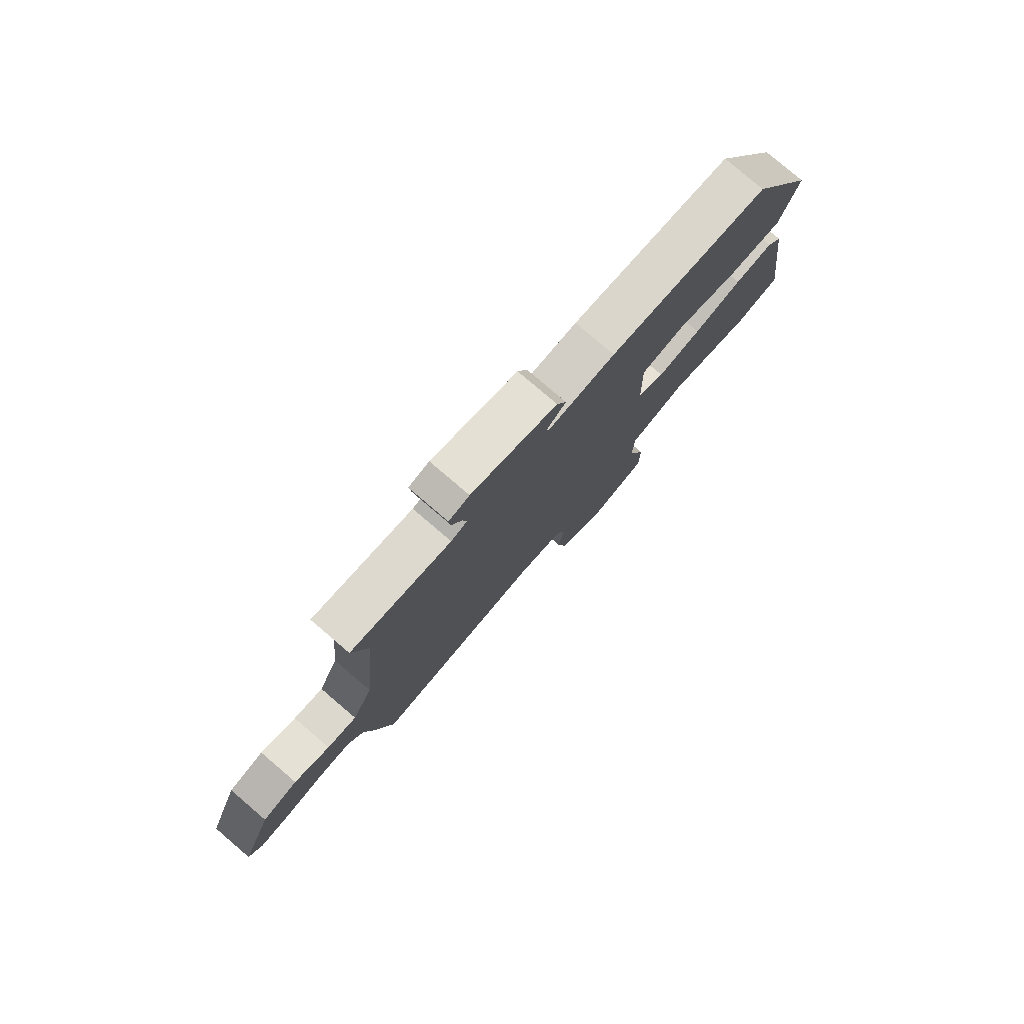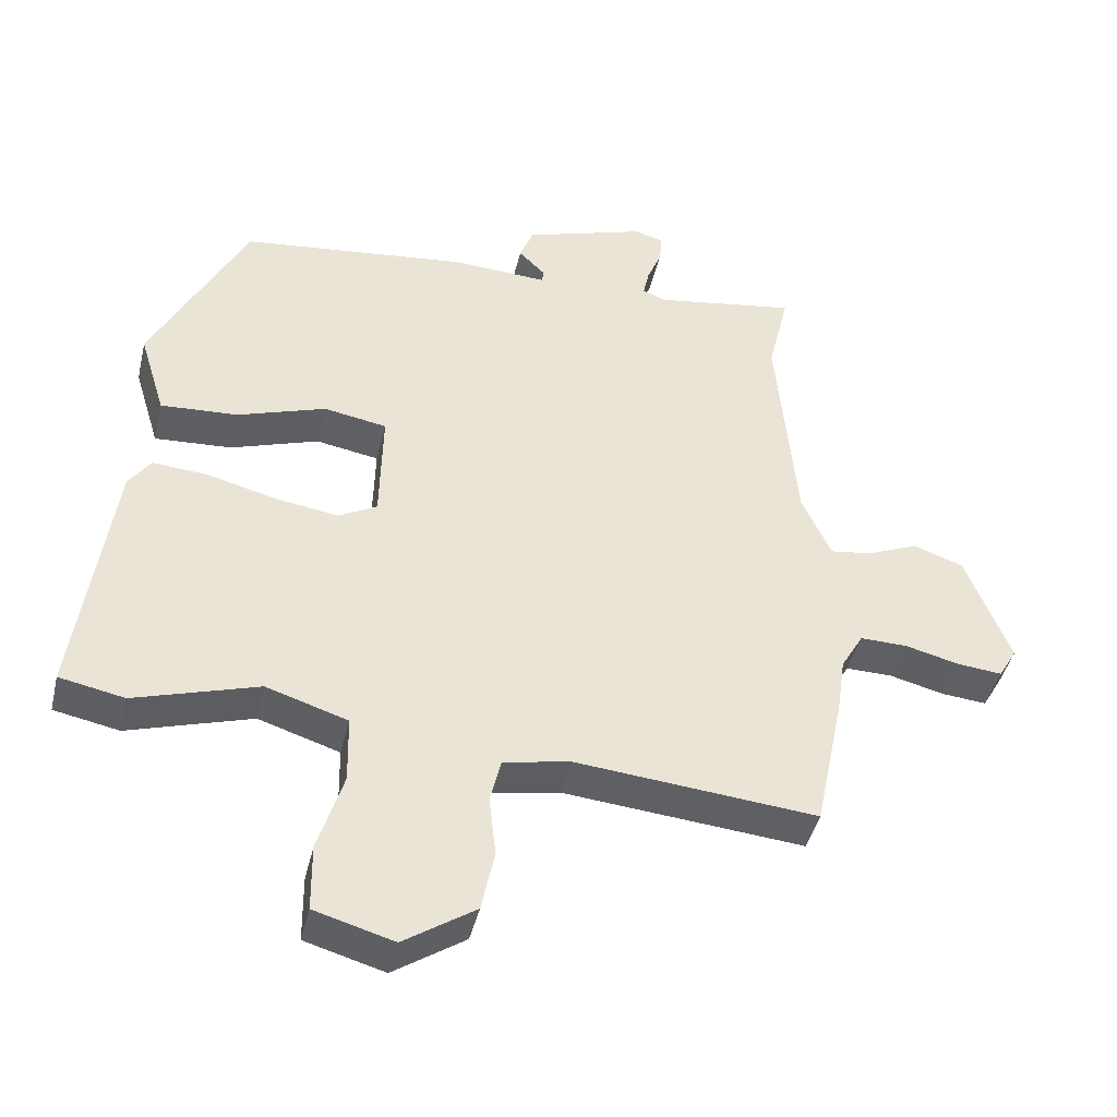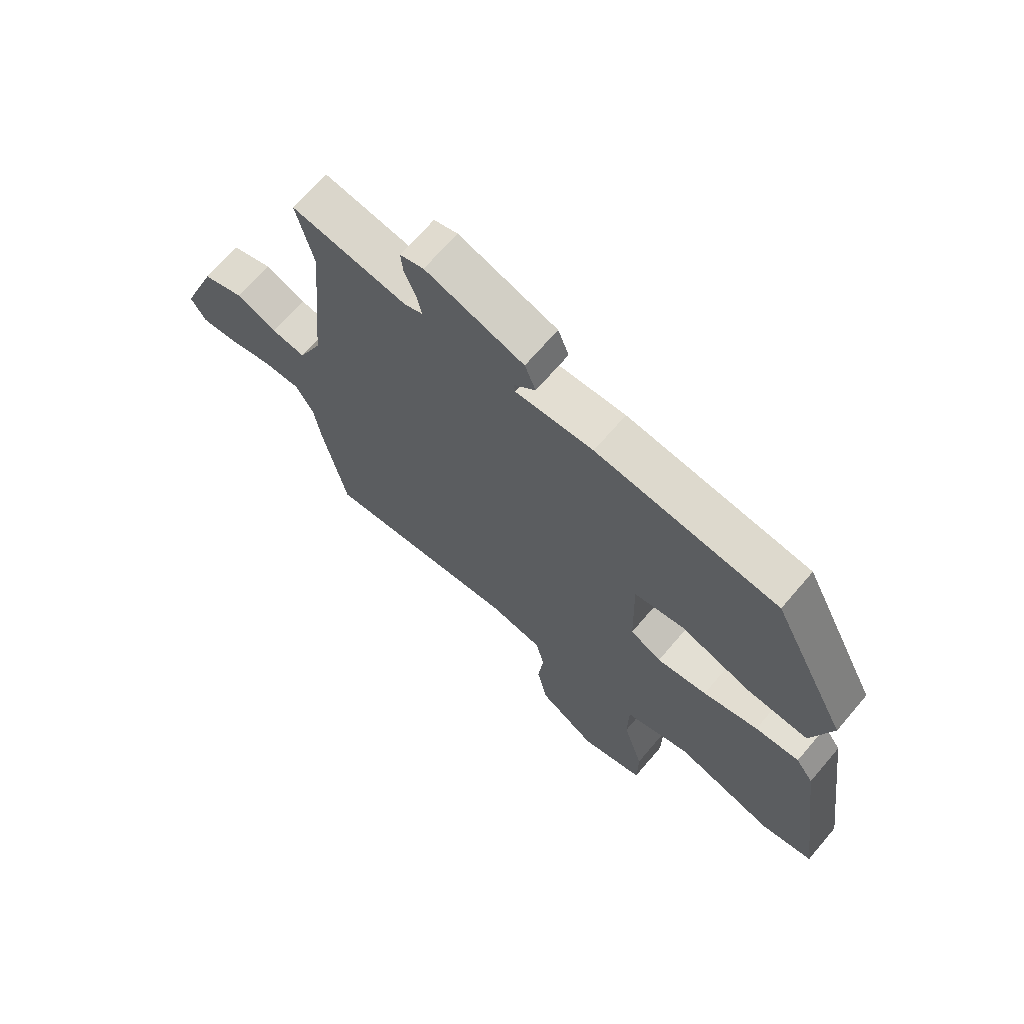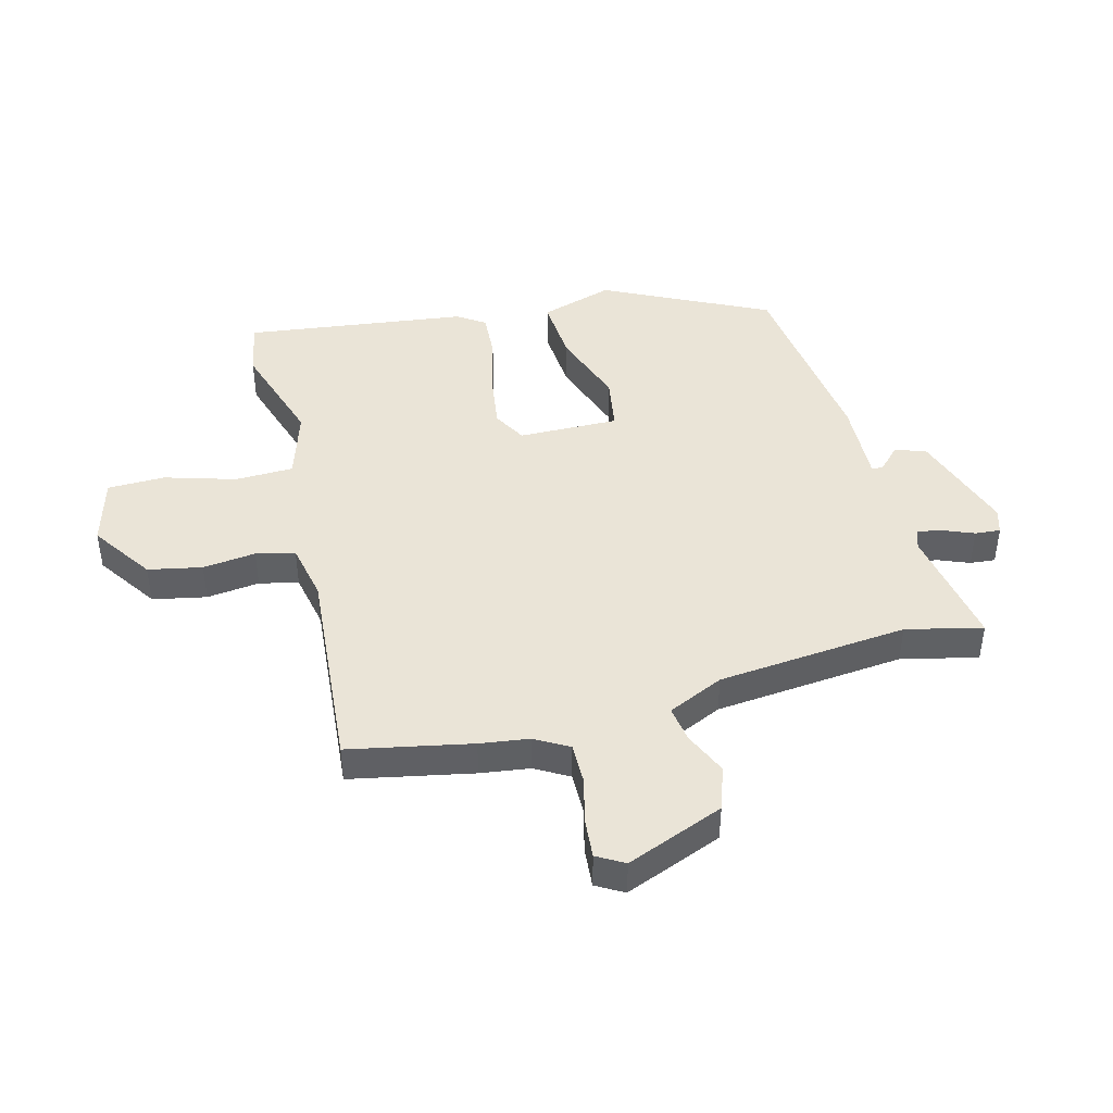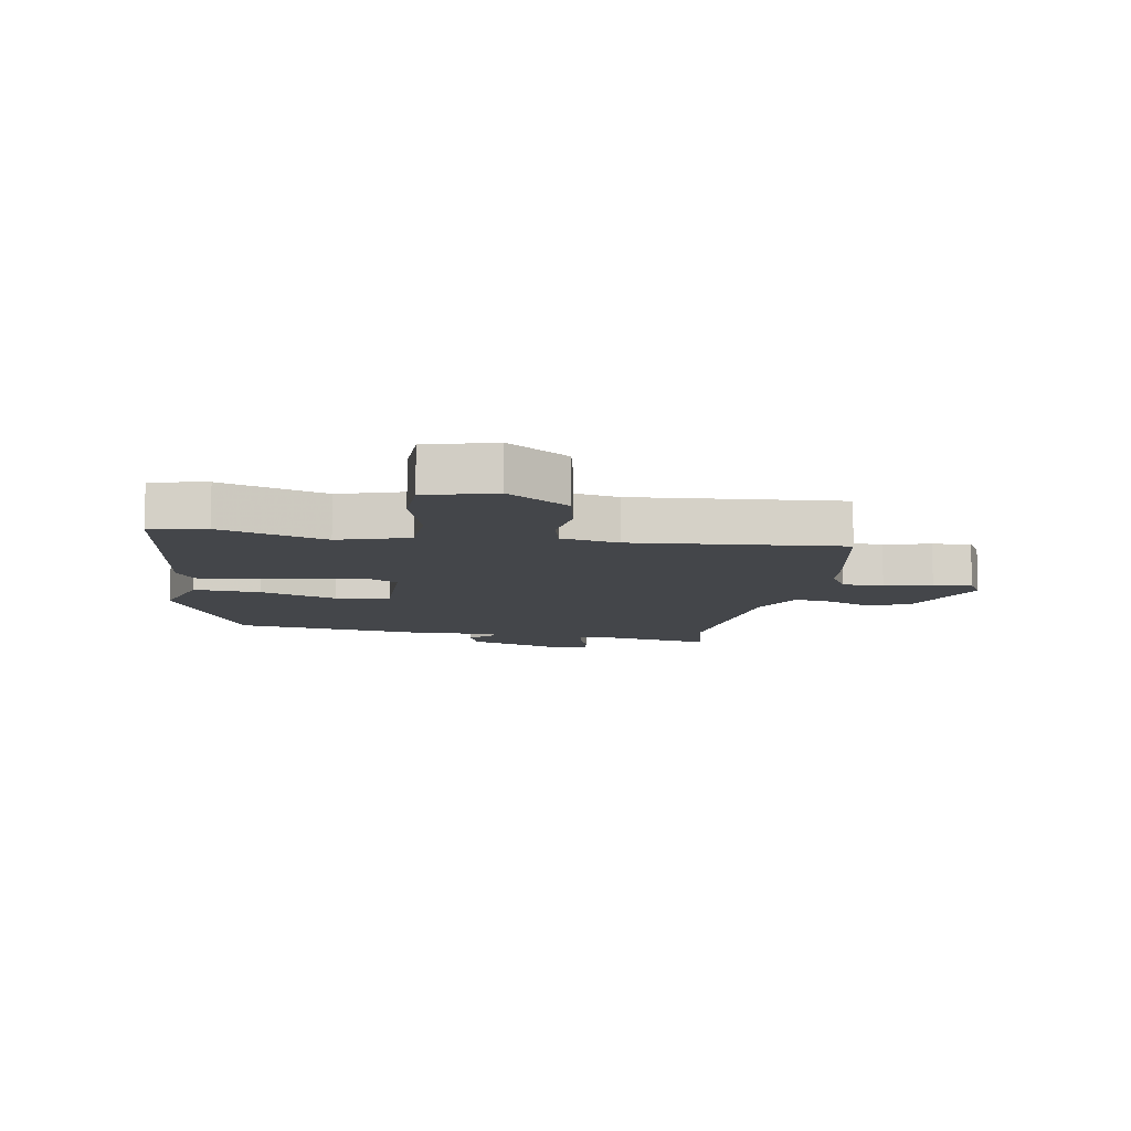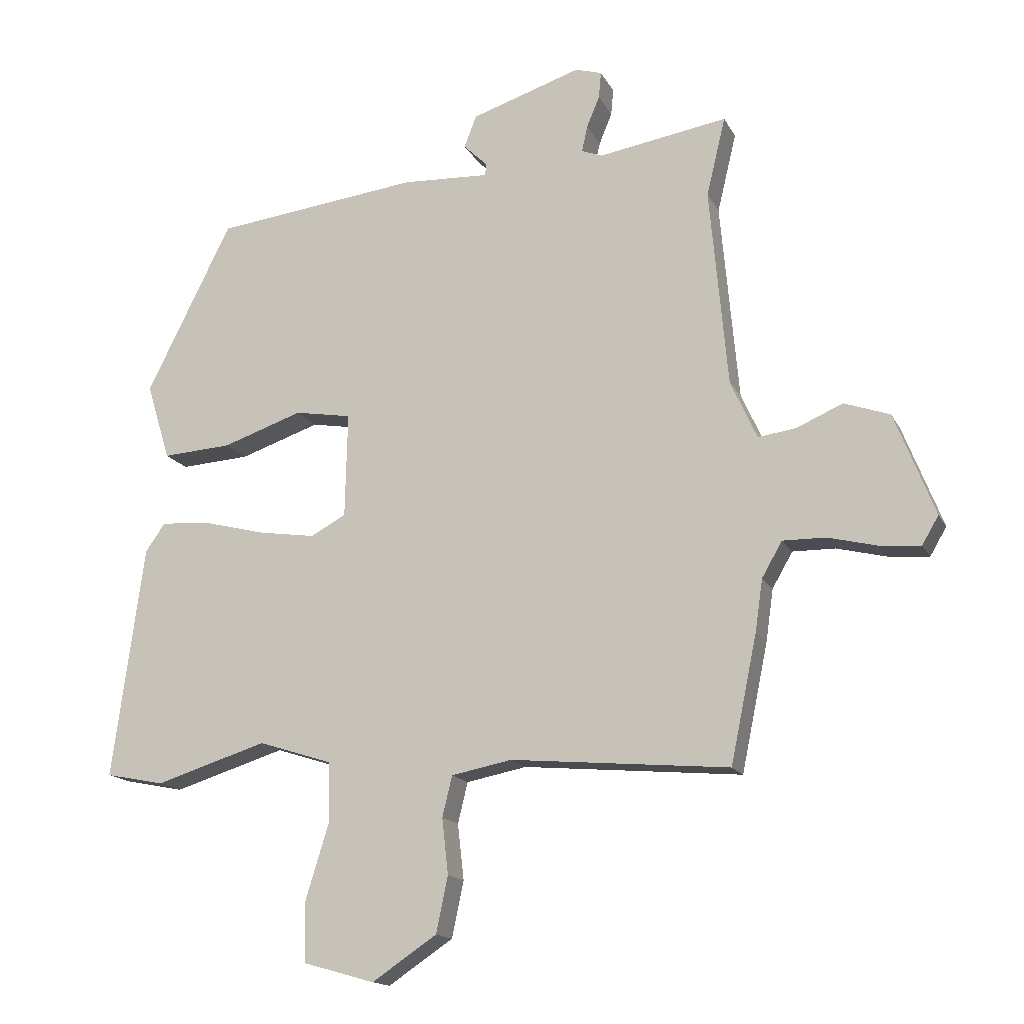
<metadata>
{"format":"obj","ext":"obj","renderer":"f3d","projection":"perspective","resolution":1024,"background":"white","views":[{"elev":79.3,"azim":-49.5,"up":"+Z"},{"elev":-43.2,"azim":166.8,"up":"+Z"},{"elev":68.4,"azim":40.5,"up":"+Z"},{"elev":43.8,"azim":-105.1,"up":"+Y"},{"elev":-9.8,"azim":169.9,"up":"+Y"},{"elev":-15.6,"azim":-160.6,"up":"+Z"}]}
</metadata>
<code>
v 0.382 0.07 0.459
v 0.521 0.07 0.182
v 0.483 0.07 0.057
v 0.37 0.07 0.064
v 0.24 0.07 0.108
v 0.148 0.07 0.092
v 0.152 0.07 -0.078
v 0.209 0.07 -0.109
v 0.301 0.07 -0.095
v 0.402 0.07 -0.069
v 0.483 0.07 -0.063
v 0.515 0.07 -0.109
v 0.566 0.07 -0.487
v 0.471 0.07 -0.506
v 0.29 0.07 -0.45
v 0.171 0.07 -0.488
v 0.169 0.07 -0.587
v 0.206 0.07 -0.707
v 0.205 0.07 -0.805
v 0.089 0.07 -0.838
v -0.016 0.07 -0.768
v -0.035 0.07 -0.677
v -0.025 0.07 -0.587
v -0.041 0.07 -0.521
v -0.139 0.07 -0.502
v -0.493 0.07 -0.534
v -0.536 0.07 -0.327
v -0.548 0.07 -0.244
v -0.581 0.07 -0.187
v -0.65 0.07 -0.188
v -0.73 0.07 -0.208
v -0.796 0.07 -0.214
v -0.823 0.07 -0.168
v -0.758 0.07 -0.002
v -0.684 0.07 0.024
v -0.61 0.07 -0.008
v -0.548 0.07 -0.017
v -0.505 0.07 0.078
v -0.476 0.07 0.401
v -0.507 0.07 0.53
v -0.298 0.07 0.496
v -0.264 0.07 0.509
v -0.273 0.07 0.551
v -0.294 0.07 0.602
v -0.298 0.07 0.645
v -0.255 0.07 0.658
v -0.076 0.07 0.6
v -0.056 0.07 0.548
v -0.095 0.07 0.51
v -0.093 0.07 0.491
v 0.049 0.07 0.498
v 0.382 0 0.459
v 0.521 0 0.182
v 0.483 0 0.057
v 0.37 0 0.064
v 0.24 0 0.108
v 0.148 0 0.092
v 0.152 0 -0.078
v 0.209 0 -0.109
v 0.301 0 -0.095
v 0.402 0 -0.069
v 0.483 0 -0.063
v 0.515 0 -0.109
v 0.566 0 -0.487
v 0.471 0 -0.506
v 0.29 0 -0.45
v 0.171 0 -0.488
v 0.169 0 -0.587
v 0.206 0 -0.707
v 0.205 0 -0.805
v 0.089 0 -0.838
v -0.016 0 -0.768
v -0.035 0 -0.677
v -0.025 0 -0.587
v -0.041 0 -0.521
v -0.139 0 -0.502
v -0.493 0 -0.534
v -0.536 0 -0.327
v -0.548 0 -0.244
v -0.581 0 -0.187
v -0.65 0 -0.188
v -0.73 0 -0.208
v -0.796 0 -0.214
v -0.823 0 -0.168
v -0.758 0 -0.002
v -0.684 0 0.024
v -0.61 0 -0.008
v -0.548 0 -0.017
v -0.505 0 0.078
v -0.476 0 0.401
v -0.507 0 0.53
v -0.298 0 0.496
v -0.264 0 0.509
v -0.273 0 0.551
v -0.294 0 0.602
v -0.298 0 0.645
v -0.255 0 0.658
v -0.076 0 0.6
v -0.056 0 0.548
v -0.095 0 0.51
v -0.093 0 0.491
v 0.049 0 0.498
f 50 51 1 2
f 46 47 48 49
f 46 49 50
f 43 44 45 46
f 42 43 46 50
f 41 42 50 2
f 39 40 41 2
f 33 34 35 36
f 33 36 37
f 30 31 32 33
f 29 30 33 37
f 28 29 37 38
f 25 26 27 28
f 24 25 28 38
f 20 21 22 23
f 20 23 24
f 17 18 19 20
f 16 17 20 24
f 15 16 24 38
f 9 10 11 12
f 8 9 12 13
f 7 8 13 14
f 2 3 4 5
f 2 5 6
f 39 2 6
f 38 39 6 7
f 7 14 15 38
f 53 52 102 101
f 100 99 98 97
f 101 100 97
f 97 96 95 94
f 101 97 94 93
f 53 101 93 92
f 53 92 91 90
f 87 86 85 84
f 88 87 84
f 84 83 82 81
f 88 84 81 80
f 89 88 80 79
f 79 78 77 76
f 89 79 76 75
f 74 73 72 71
f 75 74 71
f 71 70 69 68
f 75 71 68 67
f 89 75 67 66
f 63 62 61 60
f 64 63 60 59
f 65 64 59 58
f 56 55 54 53
f 57 56 53
f 57 53 90
f 58 57 90 89
f 89 66 65 58
f 1 52 53 2
f 2 53 54 3
f 3 54 55 4
f 4 55 56 5
f 5 56 57 6
f 6 57 58 7
f 7 58 59 8
f 8 59 60 9
f 9 60 61 10
f 10 61 62 11
f 11 62 63 12
f 12 63 64 13
f 13 64 65 14
f 14 65 66 15
f 15 66 67 16
f 16 67 68 17
f 17 68 69 18
f 18 69 70 19
f 19 70 71 20
f 20 71 72 21
f 21 72 73 22
f 22 73 74 23
f 23 74 75 24
f 24 75 76 25
f 25 76 77 26
f 26 77 78 27
f 27 78 79 28
f 28 79 80 29
f 29 80 81 30
f 30 81 82 31
f 31 82 83 32
f 32 83 84 33
f 33 84 85 34
f 34 85 86 35
f 35 86 87 36
f 36 87 88 37
f 37 88 89 38
f 38 89 90 39
f 39 90 91 40
f 40 91 92 41
f 41 92 93 42
f 42 93 94 43
f 43 94 95 44
f 44 95 96 45
f 45 96 97 46
f 46 97 98 47
f 47 98 99 48
f 48 99 100 49
f 49 100 101 50
f 50 101 102 51
f 51 102 52 1

</code>
